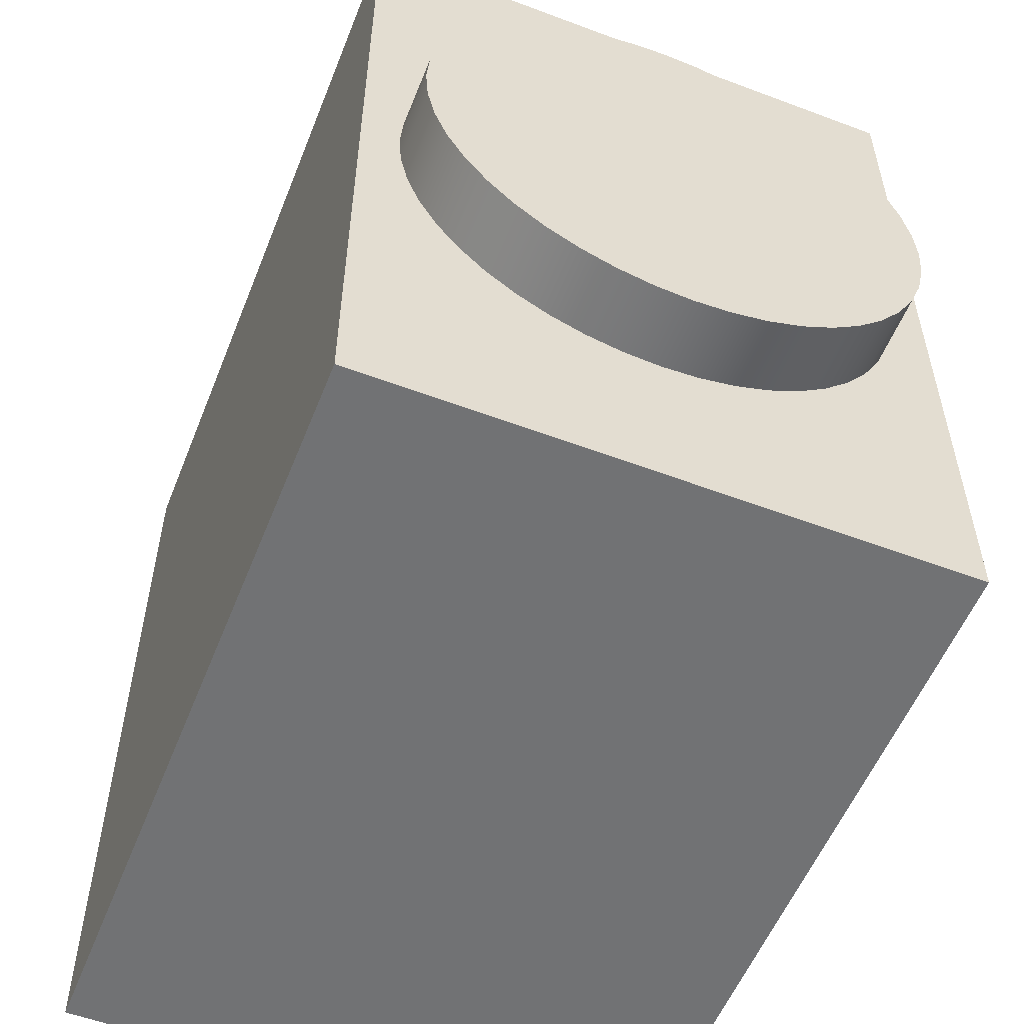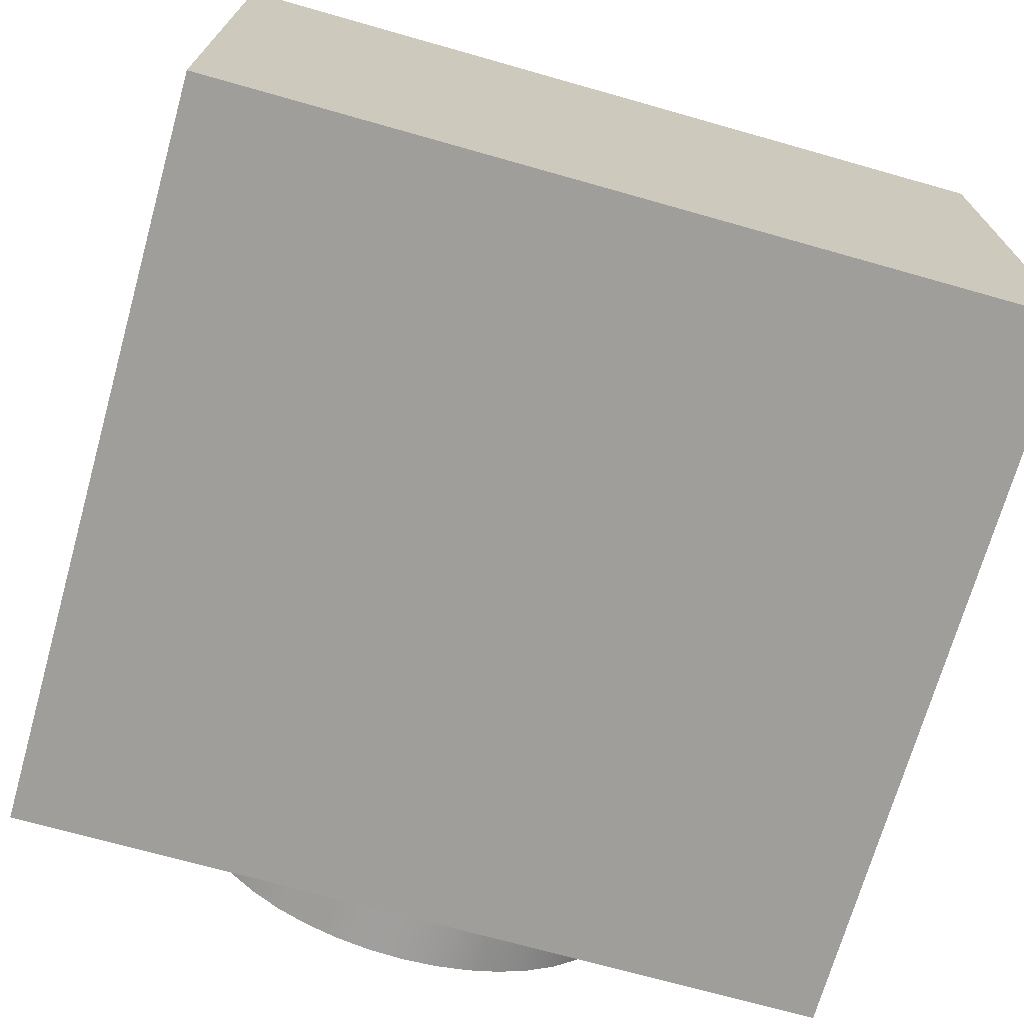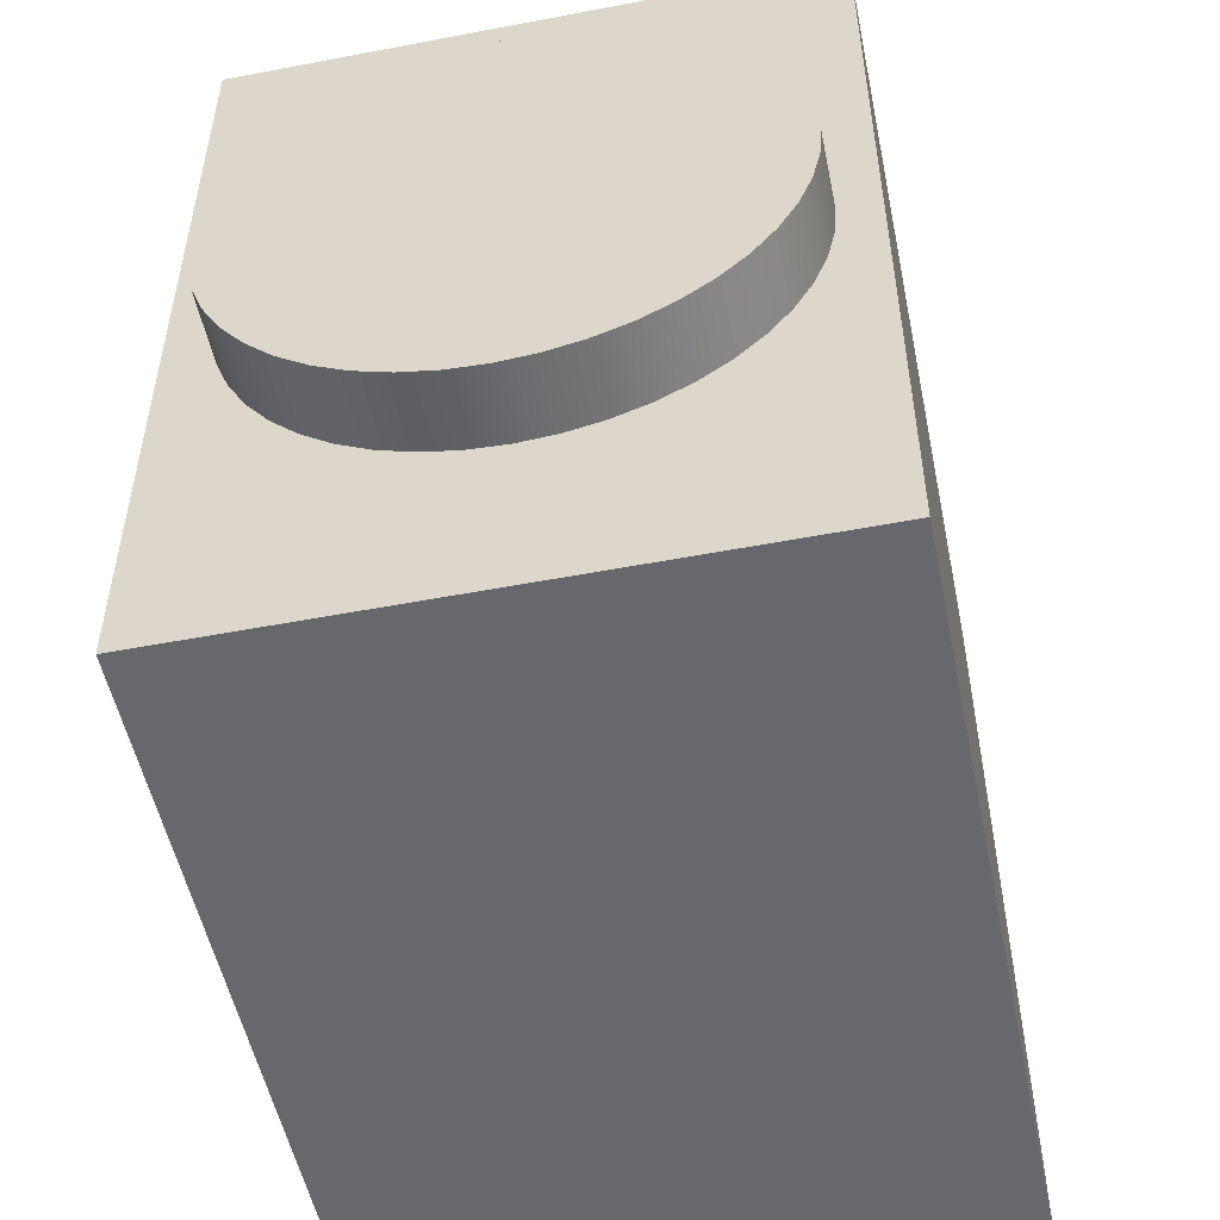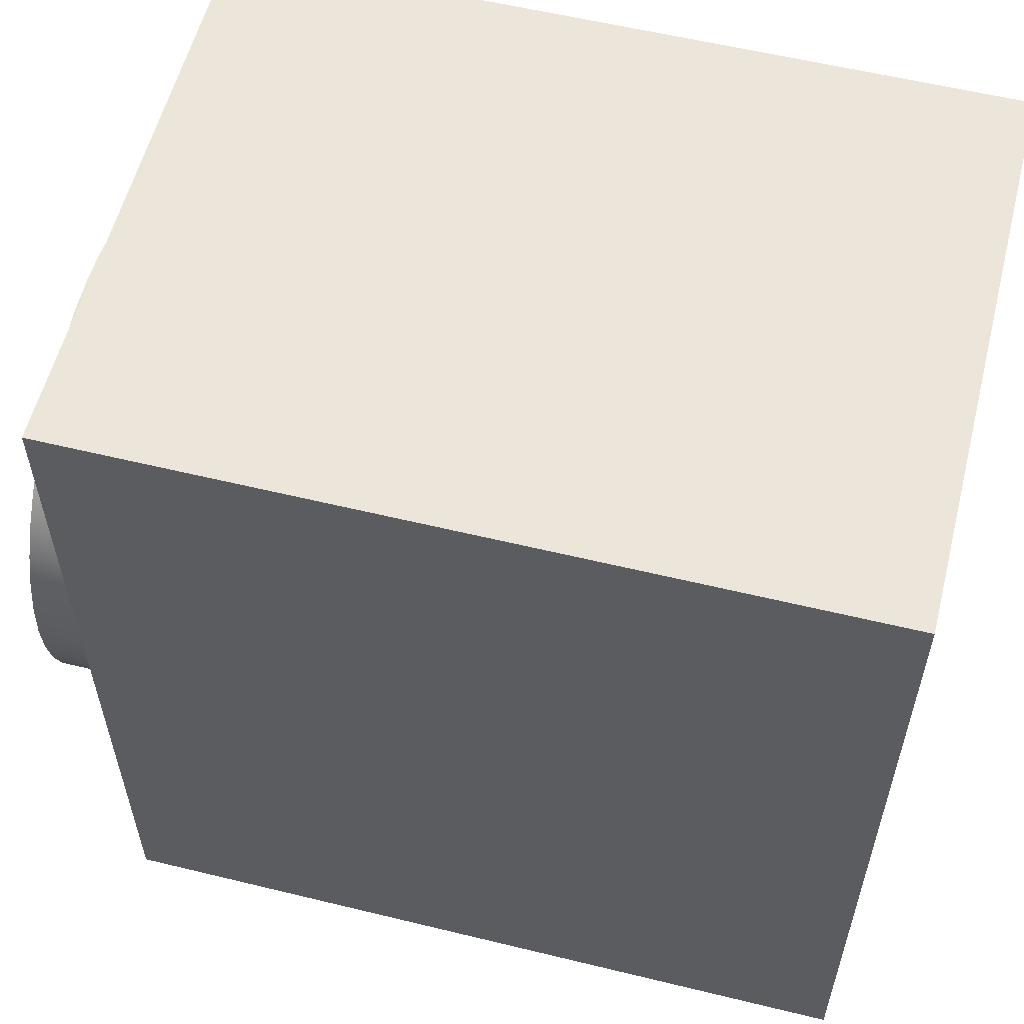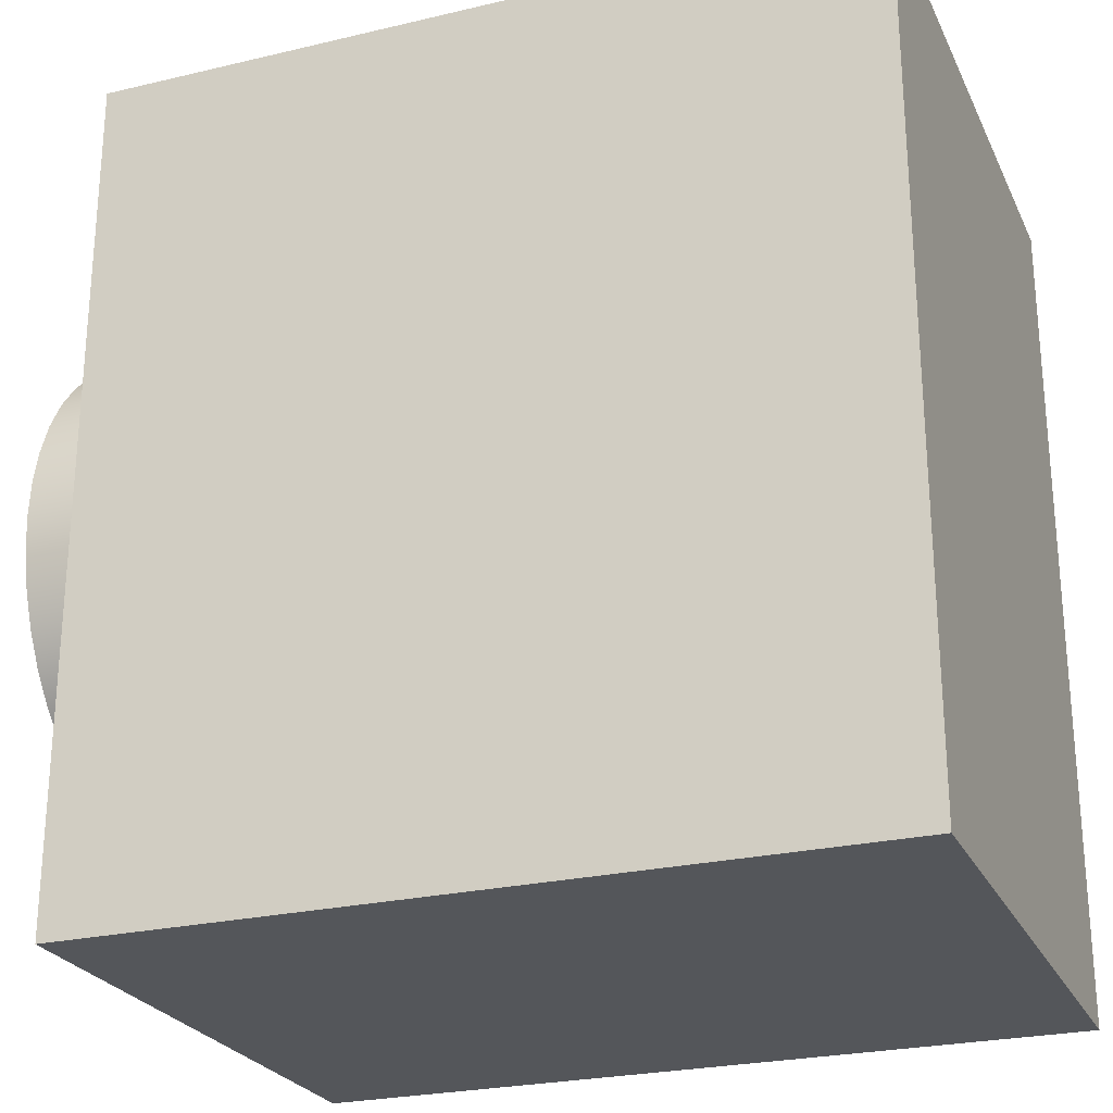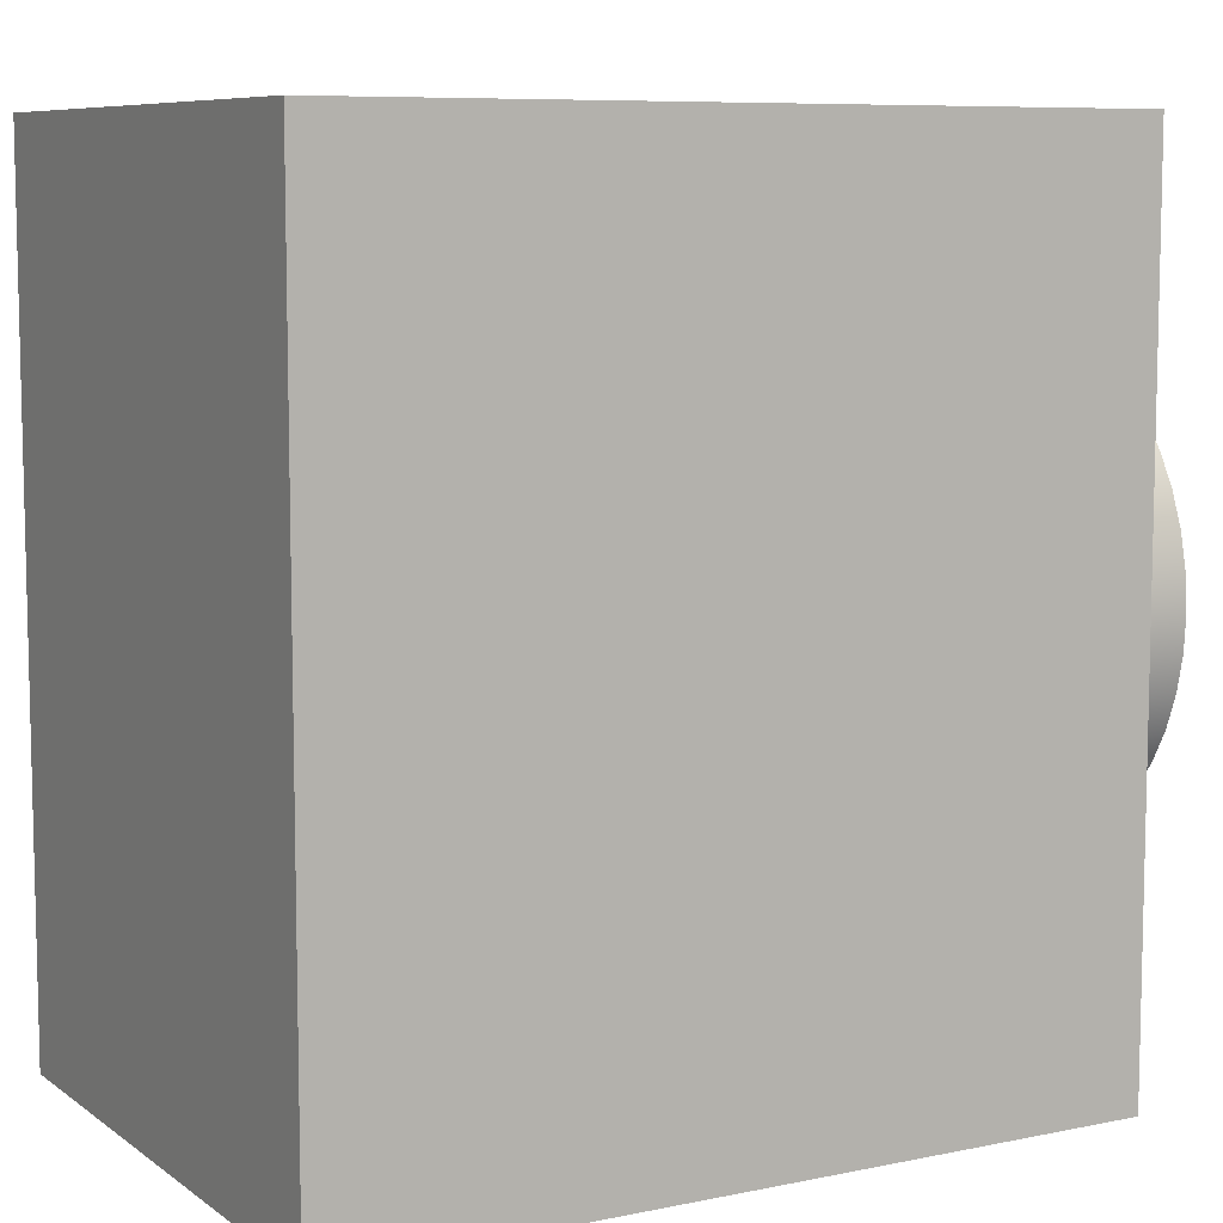
<metadata>
{"format":"obj","ext":"obj","renderer":"f3d","projection":"perspective","resolution":1024,"background":"white","views":[{"elev":-55.4,"azim":-111.6,"up":"+Y"},{"elev":-70.8,"azim":74.2,"up":"+Z"},{"elev":-52.5,"azim":-78.4,"up":"+Y"},{"elev":57.6,"azim":14.2,"up":"+Y"},{"elev":-25.2,"azim":20.9,"up":"+Y"},{"elev":8.1,"azim":150.5,"up":"+Y"}]}
</metadata>
<code>
v -1.039 0.5715 0.6579
v -1.039 0.5657 0.7392
v -1.039 0.5484 0.8189
v -1.039 0.5199 0.8953
v -1.039 0.4808 0.9668
v -1.039 0.4319 1.032
v -1.039 0.3743 1.09
v -1.039 0.309 1.139
v -1.039 0.2374 1.178
v -1.039 0.161 1.206
v -1.039 0.08133 1.224
v -1.039 -3.499e-17 1.229
v -1.039 -0.08133 1.224
v -1.039 -0.161 1.206
v -1.039 -0.2374 1.178
v -1.039 -0.309 1.139
v -1.039 -0.3743 1.09
v -1.039 -0.4319 1.032
v -1.039 -0.4808 0.9668
v -1.039 -0.5199 0.8953
v -1.039 -0.5484 0.8189
v -1.039 -0.5657 0.7392
v -1.039 -0.5715 0.6579
v -1.039 -0.5657 0.5765
v -1.039 -0.5484 0.4968
v -1.039 -0.5199 0.4204
v -1.039 -0.4808 0.3489
v -1.039 -0.4319 0.2836
v -1.039 -0.3743 0.2259
v -1.039 -0.309 0.1771
v -1.039 -0.2374 0.138
v -1.039 -0.161 0.1095
v -1.039 -0.08133 0.09217
v -1.039 -3.499e-17 0.08635
v -1.039 0.08133 0.09217
v -1.039 0.161 0.1095
v -1.039 0.2374 0.138
v -1.039 0.309 0.1771
v -1.039 0.3743 0.2259
v -1.039 0.4319 0.2836
v -1.039 0.4808 0.3489
v -1.039 0.5199 0.4204
v -1.039 0.5484 0.4968
v -1.039 0.5657 0.5765
v -0.8788 0.5715 0.6579
v -0.8788 0.5657 0.5765
v -0.8788 0.5484 0.4968
v -0.8788 0.5199 0.4204
v -0.8788 0.4808 0.3489
v -0.8788 0.4319 0.2836
v -0.8788 0.3743 0.2259
v -0.8788 0.309 0.1771
v -0.8788 0.2374 0.138
v -0.8788 0.161 0.1095
v -0.8788 0.08133 0.09217
v -0.8788 -3.499e-17 0.08635
v -0.8788 -0.08133 0.09217
v -0.8788 -0.161 0.1095
v -0.8788 -0.2374 0.138
v -0.8788 -0.309 0.1771
v -0.8788 -0.3743 0.2259
v -0.8788 -0.4319 0.2836
v -0.8788 -0.4808 0.3489
v -0.8788 -0.5199 0.4204
v -0.8788 -0.5484 0.4968
v -0.8788 -0.5657 0.5765
v -0.8788 -0.5715 0.6579
v -0.8788 -0.5657 0.7392
v -0.8788 -0.5484 0.8189
v -0.8788 -0.5199 0.8953
v -0.8788 -0.4808 0.9668
v -0.8788 -0.4319 1.032
v -0.8788 -0.3743 1.09
v -0.8788 -0.309 1.139
v -0.8788 -0.2374 1.178
v -0.8788 -0.161 1.206
v -0.8788 -0.08133 1.224
v -0.8788 -3.499e-17 1.229
v -0.8788 0.08133 1.224
v -0.8788 0.161 1.206
v -0.8788 0.2374 1.178
v -0.8788 0.309 1.139
v -0.8788 0.3743 1.09
v -0.8788 0.4319 1.032
v -0.8788 0.4808 0.9668
v -0.8788 0.5199 0.8953
v -0.8788 0.5484 0.8189
v -0.8788 0.5657 0.7392
v -0.8788 0.5715 0.6579
v -1.039 0.5715 0.6579
v -1.039 0.5715 0.6579
v -1.039 0.5657 0.5765
v -1.039 0.5484 0.4968
v -1.039 0.5199 0.4204
v -1.039 0.4808 0.3489
v -1.039 0.4319 0.2836
v -1.039 0.3743 0.2259
v -1.039 0.309 0.1771
v -1.039 0.2374 0.138
v -1.039 0.161 0.1095
v -1.039 0.08133 0.09217
v -1.039 -3.499e-17 0.08635
v -1.039 -0.08133 0.09217
v -1.039 -0.161 0.1095
v -1.039 -0.2374 0.138
v -1.039 -0.309 0.1771
v -1.039 -0.3743 0.2259
v -1.039 -0.4319 0.2836
v -1.039 -0.4808 0.3489
v -1.039 -0.5199 0.4204
v -1.039 -0.5484 0.4968
v -1.039 -0.5657 0.5765
v -1.039 -0.5715 0.6579
v -1.039 -0.5657 0.7392
v -1.039 -0.5484 0.8189
v -1.039 -0.5199 0.8953
v -1.039 -0.4808 0.9668
v -1.039 -0.4319 1.032
v -1.039 -0.3743 1.09
v -1.039 -0.309 1.139
v -1.039 -0.2374 1.178
v -1.039 -0.161 1.206
v -1.039 -0.08133 1.224
v -1.039 -3.499e-17 1.229
v -1.039 0.08133 1.224
v -1.039 0.161 1.206
v -1.039 0.2374 1.178
v -1.039 0.309 1.139
v -1.039 0.3743 1.09
v -1.039 0.4319 1.032
v -1.039 0.4808 0.9668
v -1.039 0.5199 0.8953
v -1.039 0.5484 0.8189
v -1.039 0.5657 0.7392
v -0.8788 -0.9614 0
v 0.8788 -0.9614 0
v 0.8788 -0.9614 1.316
v -0.8788 -0.9614 1.316
v -0.8788 0.5715 0.6579
v -0.8788 0.5657 0.7392
v -0.8788 0.5484 0.8189
v -0.8788 0.5199 0.8953
v -0.8788 0.4808 0.9668
v -0.8788 0.4319 1.032
v -0.8788 0.3743 1.09
v -0.8788 0.309 1.139
v -0.8788 0.2374 1.178
v -0.8788 0.161 1.206
v -0.8788 0.08133 1.224
v -0.8788 -3.499e-17 1.229
v -0.8788 -0.08133 1.224
v -0.8788 -0.161 1.206
v -0.8788 -0.2374 1.178
v -0.8788 -0.309 1.139
v -0.8788 -0.3743 1.09
v -0.8788 -0.4319 1.032
v -0.8788 -0.4808 0.9668
v -0.8788 -0.5199 0.8953
v -0.8788 -0.5484 0.8189
v -0.8788 -0.5657 0.7392
v -0.8788 -0.5715 0.6579
v -0.8788 -0.5657 0.5765
v -0.8788 -0.5484 0.4968
v -0.8788 -0.5199 0.4204
v -0.8788 -0.4808 0.3489
v -0.8788 -0.4319 0.2836
v -0.8788 -0.3743 0.2259
v -0.8788 -0.309 0.1771
v -0.8788 -0.2374 0.138
v -0.8788 -0.161 0.1095
v -0.8788 -0.08133 0.09217
v -0.8788 -3.499e-17 0.08635
v -0.8788 0.08133 0.09217
v -0.8788 0.161 0.1095
v -0.8788 0.2374 0.138
v -0.8788 0.309 0.1771
v -0.8788 0.3743 0.2259
v -0.8788 0.4319 0.2836
v -0.8788 0.4808 0.3489
v -0.8788 0.5199 0.4204
v -0.8788 0.5484 0.4968
v -0.8788 0.5657 0.5765
v -0.8788 0.9614 0
v -0.8788 -0.9614 0
v -0.8788 -0.9614 1.316
v -0.8788 0.9614 1.316
v 0.8788 0.9614 0
v -0.8788 0.9614 0
v -0.8788 0.9614 1.316
v 0.8788 0.9614 1.316
v 0.8788 -0.9614 0
v 0.8788 0.9614 0
v 0.8788 0.9614 1.316
v 0.8788 -0.9614 1.316
v 0.8788 -0.9614 1.316
v 0.8788 0.9614 1.316
v -0.8788 0.9614 1.316
v -0.8788 -0.9614 1.316
v 0.8788 0.9614 0
v 0.8788 -0.9614 0
v -0.8788 -0.9614 0
v -0.8788 0.9614 0
g 4058fd26-e2c7-11ea-afb3-54bf646e7e1f
f 2 88 1
f 1 88 89
f 90 45 44
f 44 45 46
f 44 46 43
f 43 46 47
f 43 47 42
f 42 47 48
f 42 48 41
f 41 48 49
f 41 49 40
f 40 49 50
f 40 50 39
f 39 50 51
f 39 51 38
f 38 51 52
f 38 52 37
f 37 52 53
f 37 53 36
f 36 53 54
f 36 54 35
f 35 54 55
f 35 55 34
f 34 55 56
f 34 56 33
f 33 56 57
f 33 57 32
f 32 57 58
f 32 58 31
f 31 58 59
f 31 59 30
f 30 59 60
f 30 60 29
f 29 60 61
f 29 61 28
f 28 61 62
f 28 62 27
f 27 62 63
f 27 63 26
f 26 63 64
f 26 64 25
f 25 64 65
f 25 65 24
f 24 65 66
f 24 66 23
f 23 66 67
f 23 67 22
f 22 67 68
f 22 68 21
f 21 68 69
f 21 69 20
f 20 69 70
f 20 70 19
f 19 70 71
f 19 71 18
f 18 71 72
f 18 72 17
f 17 72 73
f 17 73 16
f 16 73 74
f 16 74 15
f 15 74 75
f 15 75 14
f 14 75 76
f 14 76 13
f 13 76 77
f 13 77 12
f 12 77 78
f 12 78 11
f 11 78 79
f 11 79 10
f 10 79 80
f 10 80 9
f 9 80 81
f 9 81 8
f 8 81 82
f 8 82 7
f 7 82 83
f 7 83 6
f 6 83 84
f 6 84 5
f 5 84 85
f 5 85 4
f 4 85 86
f 4 86 3
f 3 86 87
f 3 87 2
f 2 87 88
g 405c0a82-e2c7-11ea-8fad-54bf646e7e1f
f 92 112 91
f 91 112 113
f 91 113 134
f 134 113 114
f 134 114 133
f 133 114 115
f 133 115 132
f 132 115 116
f 132 116 131
f 131 116 117
f 131 117 130
f 130 117 118
f 130 118 129
f 129 118 119
f 129 119 128
f 128 119 120
f 128 120 127
f 127 120 121
f 127 121 126
f 126 121 122
f 126 122 125
f 125 122 123
f 125 123 124
f 112 92 111
f 111 92 93
f 111 93 110
f 110 93 94
f 110 94 109
f 109 94 95
f 109 95 108
f 108 95 96
f 108 96 107
f 107 96 97
f 107 97 106
f 106 97 98
f 106 98 105
f 105 98 99
f 105 99 104
f 104 99 100
f 104 100 103
f 103 100 101
f 103 101 102
g 3fa4e9f0-e2c7-11ea-858b-54bf646e7e1f
f 135 136 138
f 138 136 137
g 3fa8e21e-e2c7-11ea-ab2d-54bf646e7e1f
f 140 186 139
f 139 186 183
f 139 183 182
f 182 183 181
f 181 183 180
f 180 183 179
f 179 183 178
f 178 183 177
f 177 183 176
f 176 183 175
f 175 183 174
f 174 183 173
f 173 183 172
f 172 183 184
f 172 184 171
f 171 184 170
f 170 184 169
f 169 184 168
f 168 184 167
f 167 184 166
f 166 184 165
f 165 184 164
f 164 184 163
f 163 184 162
f 162 184 161
f 161 184 185
f 161 185 160
f 160 185 159
f 159 185 158
f 158 185 157
f 157 185 156
f 156 185 155
f 155 185 154
f 154 185 153
f 153 185 152
f 152 185 151
f 151 185 150
f 150 185 186
f 150 186 149
f 149 186 148
f 148 186 147
f 147 186 146
f 146 186 145
f 145 186 144
f 144 186 143
f 143 186 142
f 142 186 141
f 141 186 140
g 3facd978-e2c7-11ea-b3f7-54bf646e7e1f
f 187 188 190
f 190 188 189
g 3fb209c2-e2c7-11ea-bbf1-54bf646e7e1f
f 191 192 194
f 194 192 193
g 3fb56526-e2c7-11ea-b176-54bf646e7e1f
f 196 197 195
f 195 197 198
g 3fb89994-e2c7-11ea-85e1-54bf646e7e1f
f 200 201 199
f 199 201 202

</code>
